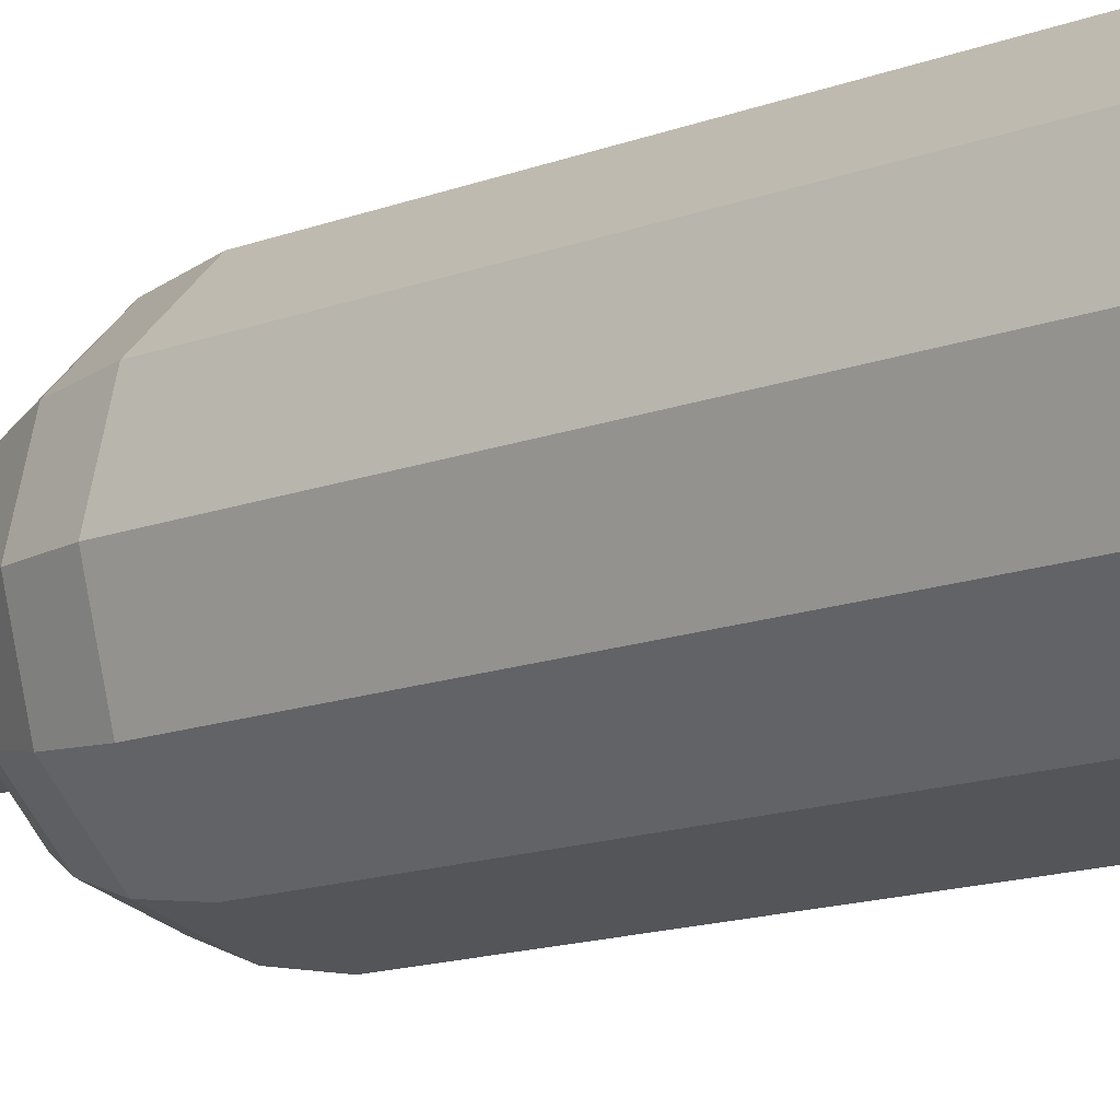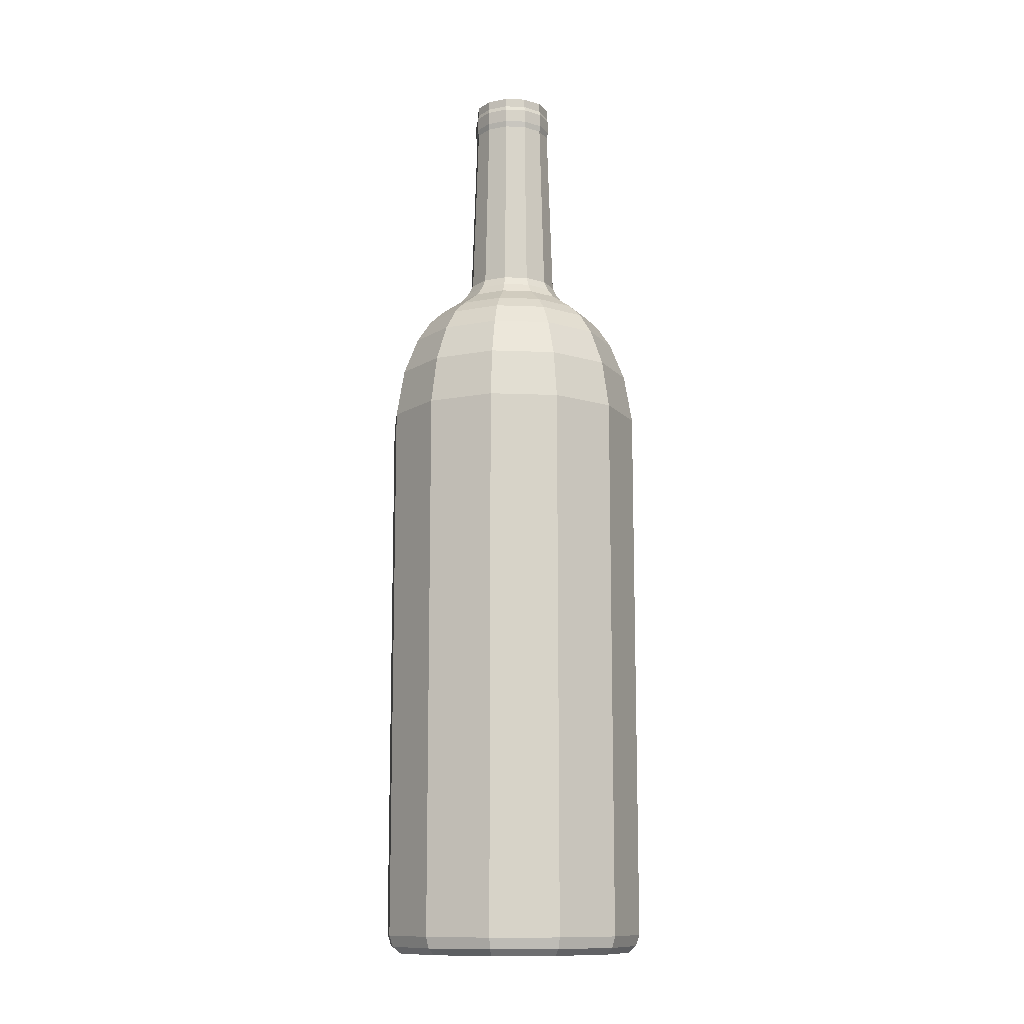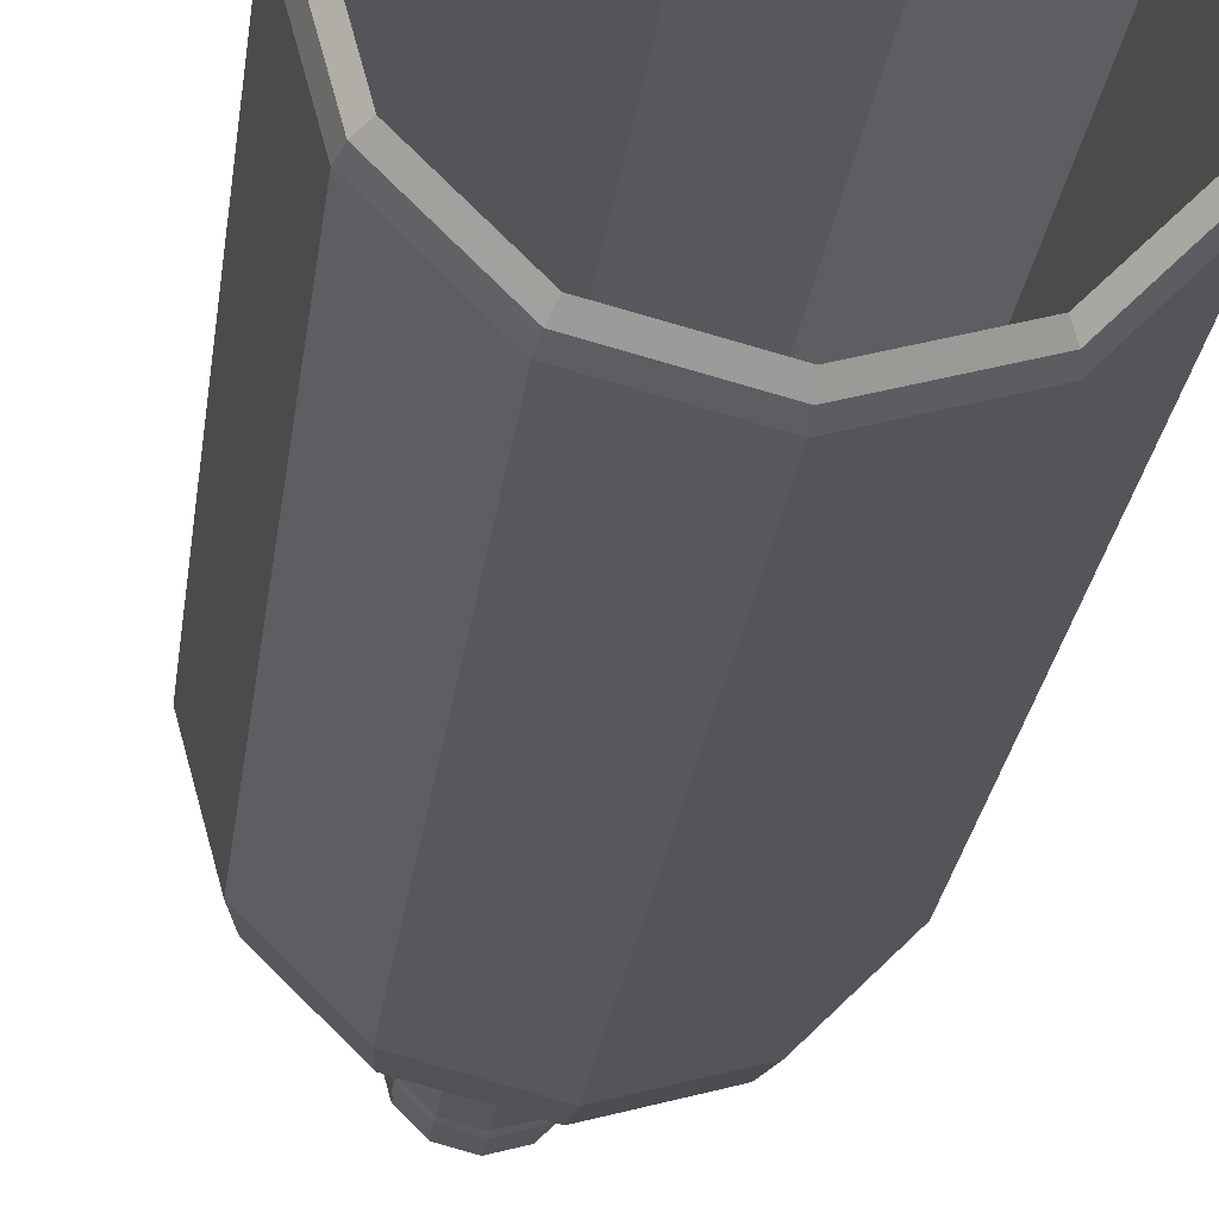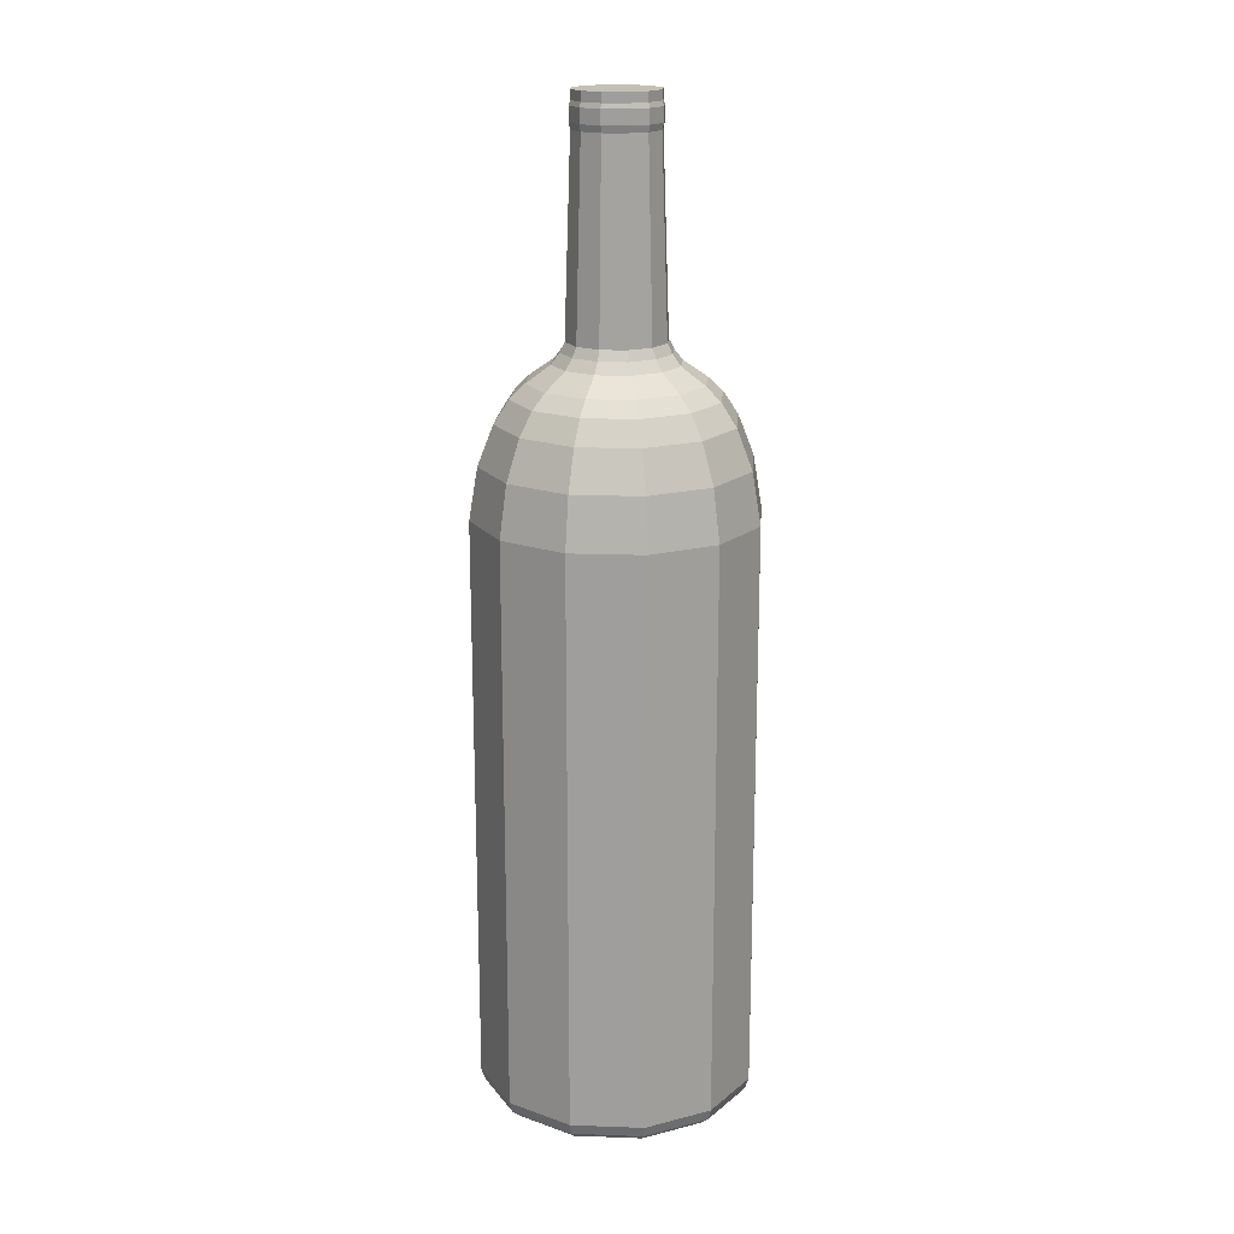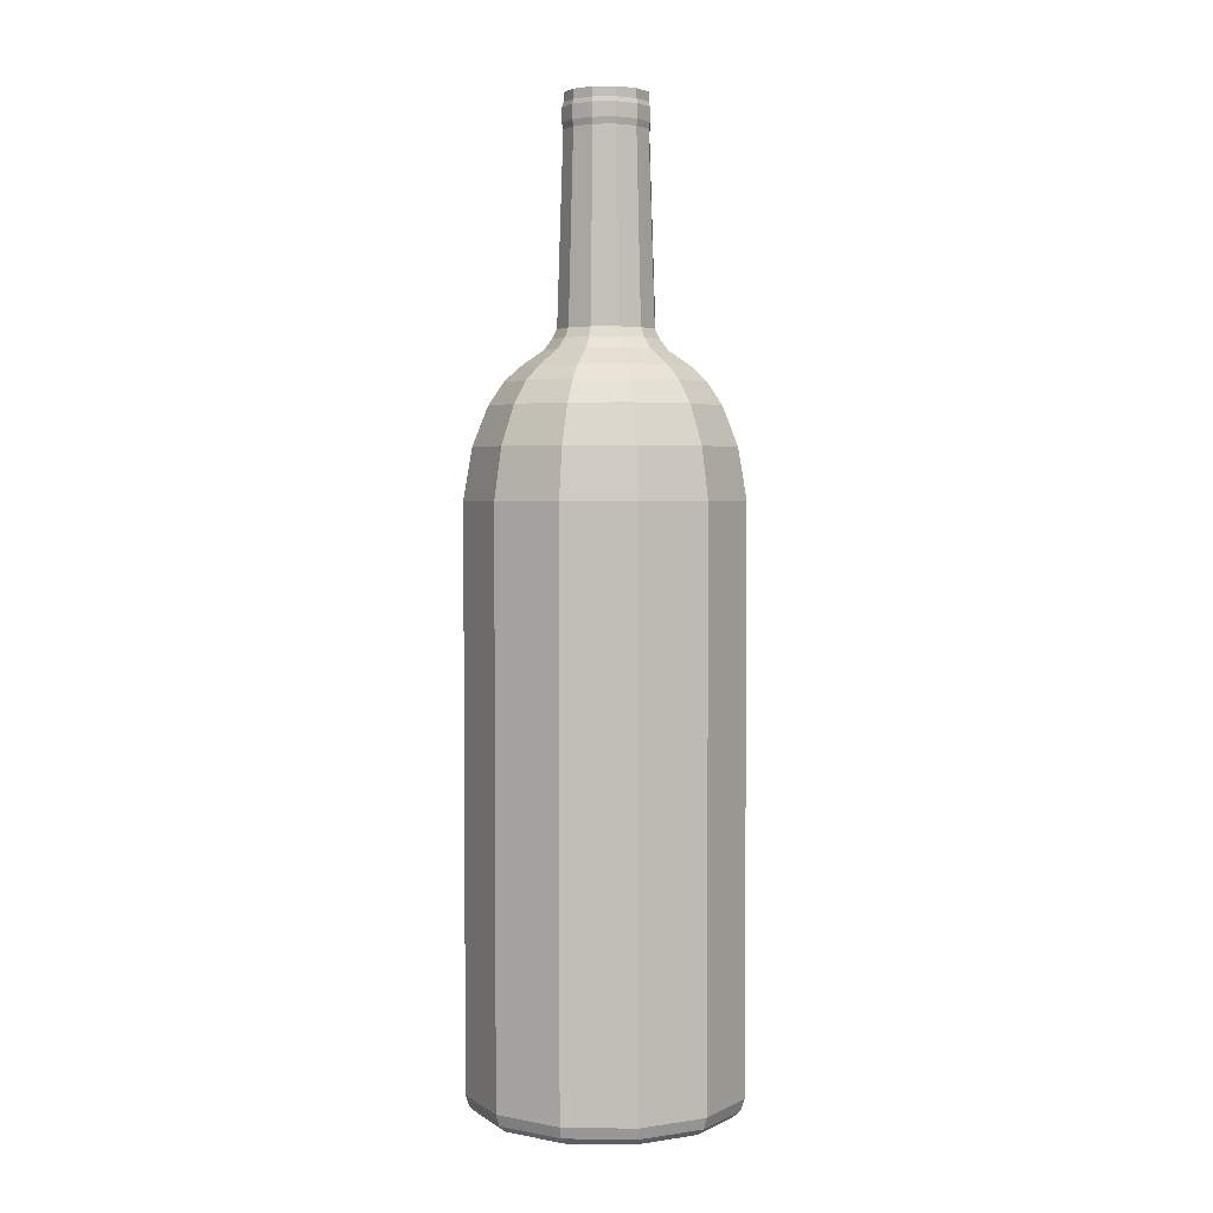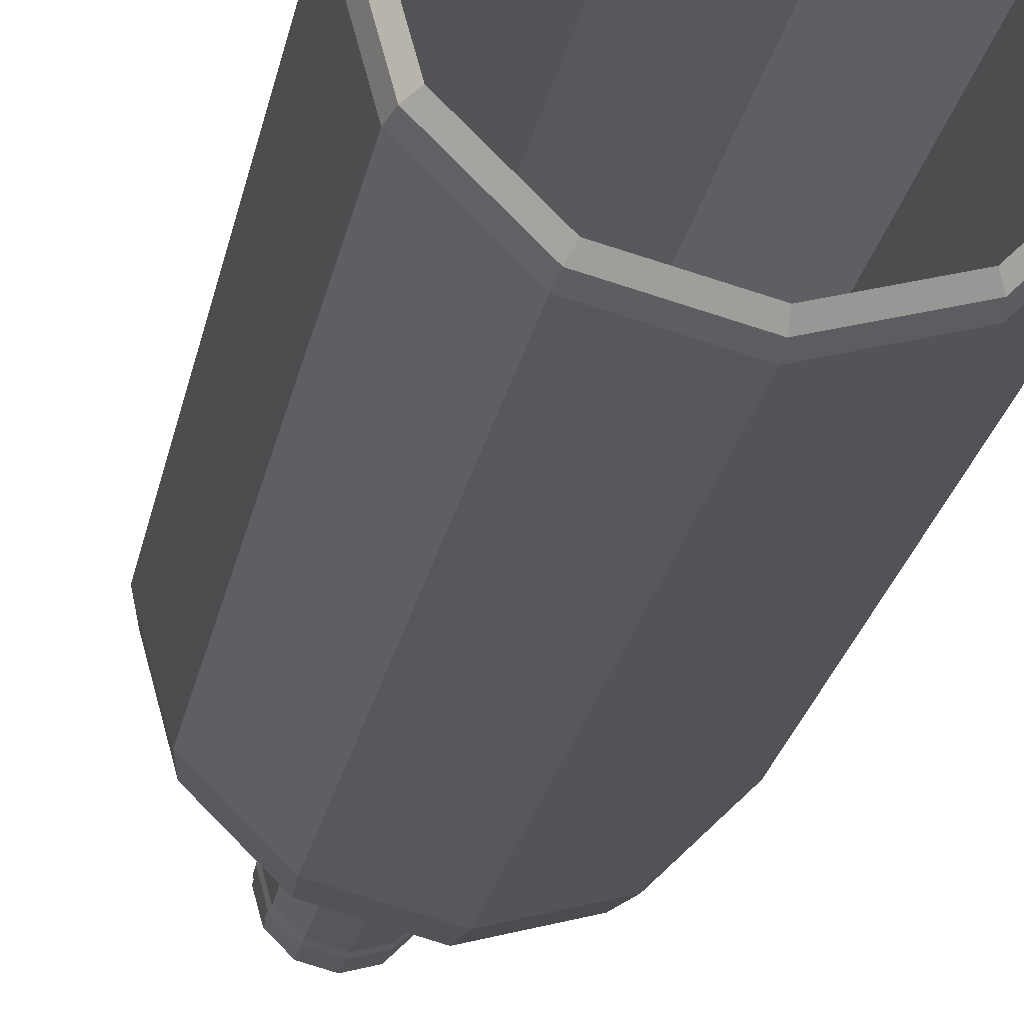
<metadata>
{"format":"obj","ext":"obj","renderer":"f3d","projection":"perspective","resolution":1024,"background":"white","views":[{"elev":-12.7,"azim":-46.9,"up":"+Z"},{"elev":-12.0,"azim":-50.7,"up":"+Y"},{"elev":-21.6,"azim":-6.0,"up":"+Z"},{"elev":18.3,"azim":168.8,"up":"+Y"},{"elev":3.2,"azim":107.7,"up":"+Y"},{"elev":-21.9,"azim":-9.7,"up":"+Z"}]}
</metadata>
<code>
v -327.5 92.05 -46.53
v -327.5 78.5 -46.53
v -326.3 78.5 -45.32
v -326.3 92.05 -45.32
v -324.7 78.5 -44.87
v -324.7 92.05 -44.87
v -323 78.5 -45.3
v -323 92.05 -45.3
v -321.8 78.5 -46.5
v -321.8 92.05 -46.5
v -321.4 78.5 -48.15
v -321.4 92.05 -48.15
v -321.8 78.5 -49.8
v -321.8 92.05 -49.8
v -323 78.5 -51.01
v -323 92.05 -51.01
v -324.6 78.5 -51.45
v -324.6 92.05 -51.45
v -326.3 78.5 -51.02
v -326.3 92.05 -51.02
v -327.5 78.5 -49.82
v -327.5 92.05 -49.82
v -327.9 78.5 -48.17
v -327.9 92.05 -48.17
v -326.3 78.22 -45.4
v -327.4 78.22 -46.57
v -324.7 78.22 -44.96
v -323.1 78.22 -45.38
v -321.9 78.22 -46.55
v -321.5 78.22 -48.15
v -321.9 78.22 -49.75
v -323 78.22 -50.93
v -324.6 78.22 -51.36
v -326.2 78.22 -50.94
v -327.4 78.22 -49.77
v -327.9 78.22 -48.17
v -326.2 78.06 -45.56
v -327.3 78.06 -46.67
v -324.7 78.06 -45.15
v -323.2 78.06 -45.55
v -322 78.06 -46.65
v -321.6 78.06 -48.15
v -322 78.06 -49.66
v -323.1 78.06 -50.76
v -324.6 78.06 -51.17
v -326.1 78.06 -50.78
v -327.3 78.06 -49.68
v -327.7 78.06 -48.17
v -327.3 93.25 -46.63
v -326.2 93.25 -45.49
v -324.7 93.25 -45.07
v -323.1 93.25 -45.48
v -322 93.25 -46.61
v -321.6 93.25 -48.15
v -322 93.25 -49.69
v -323.1 93.25 -50.83
v -324.6 93.25 -51.25
v -326.2 93.25 -50.84
v -327.3 93.25 -49.72
v -327.7 93.25 -48.17
v -327 94.18 -46.81
v -326 94.18 -45.81
v -324.7 94.18 -45.44
v -323.3 94.18 -45.8
v -322.3 94.18 -46.79
v -321.9 94.18 -48.15
v -322.3 94.18 -49.51
v -323.3 94.18 -50.51
v -324.6 94.18 -50.88
v -326 94.18 -50.53
v -327 94.18 -49.53
v -327.4 94.18 -48.17
v -326.7 94.71 -46.99
v -325.8 94.71 -46.12
v -324.7 94.71 -45.79
v -323.5 94.71 -46.11
v -322.6 94.71 -46.97
v -322.3 94.71 -48.15
v -322.6 94.71 -49.34
v -323.5 94.71 -50.21
v -324.6 94.71 -50.53
v -325.8 94.71 -50.22
v -326.7 94.71 -49.35
v -327 94.71 -48.17
v -326.4 95.04 -47.16
v -325.7 95.04 -46.42
v -324.7 95.04 -46.14
v -323.6 95.04 -46.41
v -322.9 95.04 -47.14
v -322.6 95.04 -48.15
v -322.9 95.04 -49.16
v -323.6 95.04 -49.91
v -324.6 95.04 -50.18
v -325.7 95.04 -49.92
v -326.4 95.04 -49.18
v -326.7 95.04 -48.17
v -325.9 95.44 -47.44
v -325.4 95.44 -46.9
v -324.7 95.44 -46.71
v -323.9 95.44 -46.9
v -323.4 95.44 -47.43
v -323.2 95.44 -48.16
v -323.4 95.44 -48.88
v -323.9 95.44 -49.42
v -324.6 95.44 -49.62
v -325.4 95.44 -49.43
v -325.9 95.44 -48.89
v -326.1 95.44 -48.17
v -325.7 95.69 -47.54
v -325.3 95.69 -47.07
v -324.7 95.69 -46.9
v -324 95.69 -47.07
v -323.6 95.69 -47.53
v -323.4 95.69 -48.16
v -323.6 95.69 -48.79
v -324 95.69 -49.25
v -324.6 95.69 -49.42
v -325.3 95.69 -49.26
v -325.7 95.69 -48.8
v -325.9 95.69 -48.17
v -325.6 95.92 -47.59
v -325.2 95.92 -47.17
v -324.7 95.92 -47.02
v -324.1 95.92 -47.17
v -323.7 95.92 -47.59
v -323.5 95.92 -48.16
v -323.7 95.92 -48.73
v -324.1 95.92 -49.15
v -324.6 95.92 -49.31
v -325.2 95.92 -49.15
v -325.6 95.92 -48.74
v -325.8 95.92 -48.17
v -325.5 100.4 -47.67
v -325.2 100.4 -47.3
v -324.7 100.4 -47.17
v -324.2 100.4 -47.3
v -323.8 100.4 -47.66
v -323.7 100.4 -48.16
v -323.8 100.4 -48.66
v -324.2 100.4 -49.02
v -324.6 100.4 -49.16
v -325.1 100.4 -49.03
v -325.5 100.4 -48.66
v -325.6 100.4 -48.17
v -325.5 100.5 -47.65
v -325.2 100.5 -47.27
v -324.7 100.5 -47.14
v -324.1 100.5 -47.27
v -323.8 100.5 -47.64
v -323.6 100.5 -48.16
v -323.8 100.5 -48.67
v -324.1 100.5 -49.05
v -324.6 100.5 -49.19
v -325.2 100.5 -49.05
v -325.5 100.5 -48.68
v -325.7 100.5 -48.17
v -325.5 100.9 -47.65
v -325.2 100.9 -47.27
v -324.7 100.9 -47.14
v -324.1 100.9 -47.27
v -323.8 100.9 -47.64
v -323.6 100.9 -48.16
v -323.8 100.9 -48.67
v -324.1 100.9 -49.05
v -324.6 100.9 -49.19
v -325.2 100.9 -49.05
v -325.5 100.9 -48.68
v -325.7 100.9 -48.17
v -325.5 101 -47.67
v -325.2 101 -47.3
v -324.7 101 -47.17
v -324.2 101 -47.3
v -323.8 101 -47.66
v -323.7 101 -48.16
v -323.8 101 -48.65
v -324.2 101 -49.02
v -324.6 101 -49.15
v -325.1 101 -49.02
v -325.5 101 -48.66
v -325.6 101 -48.17
v -325.5 101.2 -47.67
v -325.2 101.2 -47.3
v -324.7 101.2 -47.17
v -324.2 101.2 -47.3
v -323.8 101.2 -47.66
v -323.7 101.2 -48.16
v -323.8 101.2 -48.65
v -324.2 101.2 -49.02
v -324.6 101.2 -49.15
v -325.1 101.2 -49.02
v -325.5 101.2 -48.66
v -325.6 101.2 -48.17
v -324.7 101.2 -48.16
g Vino3 Bar_Completo
f 1 2 3
f 3 4 1
f 4 3 5
f 5 6 4
f 6 5 7
f 7 8 6
f 8 7 9
f 9 10 8
f 10 9 11
f 11 12 10
f 12 11 13
f 13 14 12
f 14 13 15
f 15 16 14
f 16 15 17
f 17 18 16
f 18 17 19
f 19 20 18
f 20 19 21
f 21 22 20
f 22 21 23
f 23 24 22
f 24 23 2
f 2 1 24
f 25 3 2
f 2 26 25
f 27 5 3
f 3 25 27
f 28 7 5
f 5 27 28
f 29 9 7
f 7 28 29
f 30 11 9
f 9 29 30
f 31 13 11
f 11 30 31
f 32 15 13
f 13 31 32
f 33 17 15
f 15 32 33
f 34 19 17
f 17 33 34
f 35 21 19
f 19 34 35
f 36 23 21
f 21 35 36
f 26 2 23
f 23 36 26
f 37 25 26
f 26 38 37
f 39 27 25
f 25 37 39
f 40 28 27
f 27 39 40
f 41 29 28
f 28 40 41
f 42 30 29
f 29 41 42
f 43 31 30
f 30 42 43
f 44 32 31
f 31 43 44
f 45 33 32
f 32 44 45
f 46 34 33
f 33 45 46
f 47 35 34
f 34 46 47
f 48 36 35
f 35 47 48
f 38 26 36
f 36 48 38
f 49 1 4
f 4 50 49
f 50 4 6
f 6 51 50
f 51 6 8
f 8 52 51
f 52 8 10
f 10 53 52
f 53 10 12
f 12 54 53
f 54 12 14
f 14 55 54
f 55 14 16
f 16 56 55
f 56 16 18
f 18 57 56
f 57 18 20
f 20 58 57
f 58 20 22
f 22 59 58
f 59 22 24
f 24 60 59
f 60 24 1
f 1 49 60
f 61 49 50
f 50 62 61
f 62 50 51
f 51 63 62
f 63 51 52
f 52 64 63
f 64 52 53
f 53 65 64
f 65 53 54
f 54 66 65
f 66 54 55
f 55 67 66
f 67 55 56
f 56 68 67
f 68 56 57
f 57 69 68
f 69 57 58
f 58 70 69
f 70 58 59
f 59 71 70
f 71 59 60
f 60 72 71
f 72 60 49
f 49 61 72
f 73 61 62
f 62 74 73
f 74 62 63
f 63 75 74
f 75 63 64
f 64 76 75
f 76 64 65
f 65 77 76
f 77 65 66
f 66 78 77
f 78 66 67
f 67 79 78
f 79 67 68
f 68 80 79
f 80 68 69
f 69 81 80
f 81 69 70
f 70 82 81
f 82 70 71
f 71 83 82
f 83 71 72
f 72 84 83
f 84 72 61
f 61 73 84
f 85 73 74
f 74 86 85
f 86 74 75
f 75 87 86
f 87 75 76
f 76 88 87
f 88 76 77
f 77 89 88
f 89 77 78
f 78 90 89
f 90 78 79
f 79 91 90
f 91 79 80
f 80 92 91
f 92 80 81
f 81 93 92
f 93 81 82
f 82 94 93
f 94 82 83
f 83 95 94
f 95 83 84
f 84 96 95
f 96 84 73
f 73 85 96
f 97 85 86
f 86 98 97
f 98 86 87
f 87 99 98
f 99 87 88
f 88 100 99
f 100 88 89
f 89 101 100
f 101 89 90
f 90 102 101
f 102 90 91
f 91 103 102
f 103 91 92
f 92 104 103
f 104 92 93
f 93 105 104
f 105 93 94
f 94 106 105
f 106 94 95
f 95 107 106
f 107 95 96
f 96 108 107
f 108 96 85
f 85 97 108
f 109 97 98
f 98 110 109
f 110 98 99
f 99 111 110
f 111 99 100
f 100 112 111
f 112 100 101
f 101 113 112
f 113 101 102
f 102 114 113
f 114 102 103
f 103 115 114
f 115 103 104
f 104 116 115
f 116 104 105
f 105 117 116
f 117 105 106
f 106 118 117
f 118 106 107
f 107 119 118
f 119 107 108
f 108 120 119
f 120 108 97
f 97 109 120
f 121 109 110
f 110 122 121
f 122 110 111
f 111 123 122
f 123 111 112
f 112 124 123
f 124 112 113
f 113 125 124
f 125 113 114
f 114 126 125
f 126 114 115
f 115 127 126
f 127 115 116
f 116 128 127
f 128 116 117
f 117 129 128
f 129 117 118
f 118 130 129
f 130 118 119
f 119 131 130
f 131 119 120
f 120 132 131
f 132 120 109
f 109 121 132
f 133 121 122
f 122 134 133
f 134 122 123
f 123 135 134
f 135 123 124
f 124 136 135
f 136 124 125
f 125 137 136
f 137 125 126
f 126 138 137
f 138 126 127
f 127 139 138
f 139 127 128
f 128 140 139
f 140 128 129
f 129 141 140
f 141 129 130
f 130 142 141
f 142 130 131
f 131 143 142
f 143 131 132
f 132 144 143
f 144 132 121
f 121 133 144
f 145 133 134
f 134 146 145
f 146 134 135
f 135 147 146
f 147 135 136
f 136 148 147
f 148 136 137
f 137 149 148
f 149 137 138
f 138 150 149
f 150 138 139
f 139 151 150
f 151 139 140
f 140 152 151
f 152 140 141
f 141 153 152
f 153 141 142
f 142 154 153
f 154 142 143
f 143 155 154
f 155 143 144
f 144 156 155
f 156 144 133
f 133 145 156
f 157 145 146
f 146 158 157
f 158 146 147
f 147 159 158
f 159 147 148
f 148 160 159
f 160 148 149
f 149 161 160
f 161 149 150
f 150 162 161
f 162 150 151
f 151 163 162
f 163 151 152
f 152 164 163
f 164 152 153
f 153 165 164
f 165 153 154
f 154 166 165
f 166 154 155
f 155 167 166
f 167 155 156
f 156 168 167
f 168 156 145
f 145 157 168
f 169 157 158
f 158 170 169
f 170 158 159
f 159 171 170
f 171 159 160
f 160 172 171
f 172 160 161
f 161 173 172
f 173 161 162
f 162 174 173
f 174 162 163
f 163 175 174
f 175 163 164
f 164 176 175
f 176 164 165
f 165 177 176
f 177 165 166
f 166 178 177
f 178 166 167
f 167 179 178
f 179 167 168
f 168 180 179
f 180 168 157
f 157 169 180
f 181 169 170
f 170 182 181
f 182 170 171
f 171 183 182
f 183 171 172
f 172 184 183
f 184 172 173
f 173 185 184
f 185 173 174
f 174 186 185
f 186 174 175
f 175 187 186
f 187 175 176
f 176 188 187
f 188 176 177
f 177 189 188
f 189 177 178
f 178 190 189
f 190 178 179
f 179 191 190
f 191 179 180
f 180 192 191
f 192 180 169
f 169 181 192
f 181 182 193
f 182 183 193
f 183 184 193
f 184 185 193
f 185 186 193
f 186 187 193
f 187 188 193
f 188 189 193
f 189 190 193
f 190 191 193
f 191 192 193
f 192 181 193

</code>
